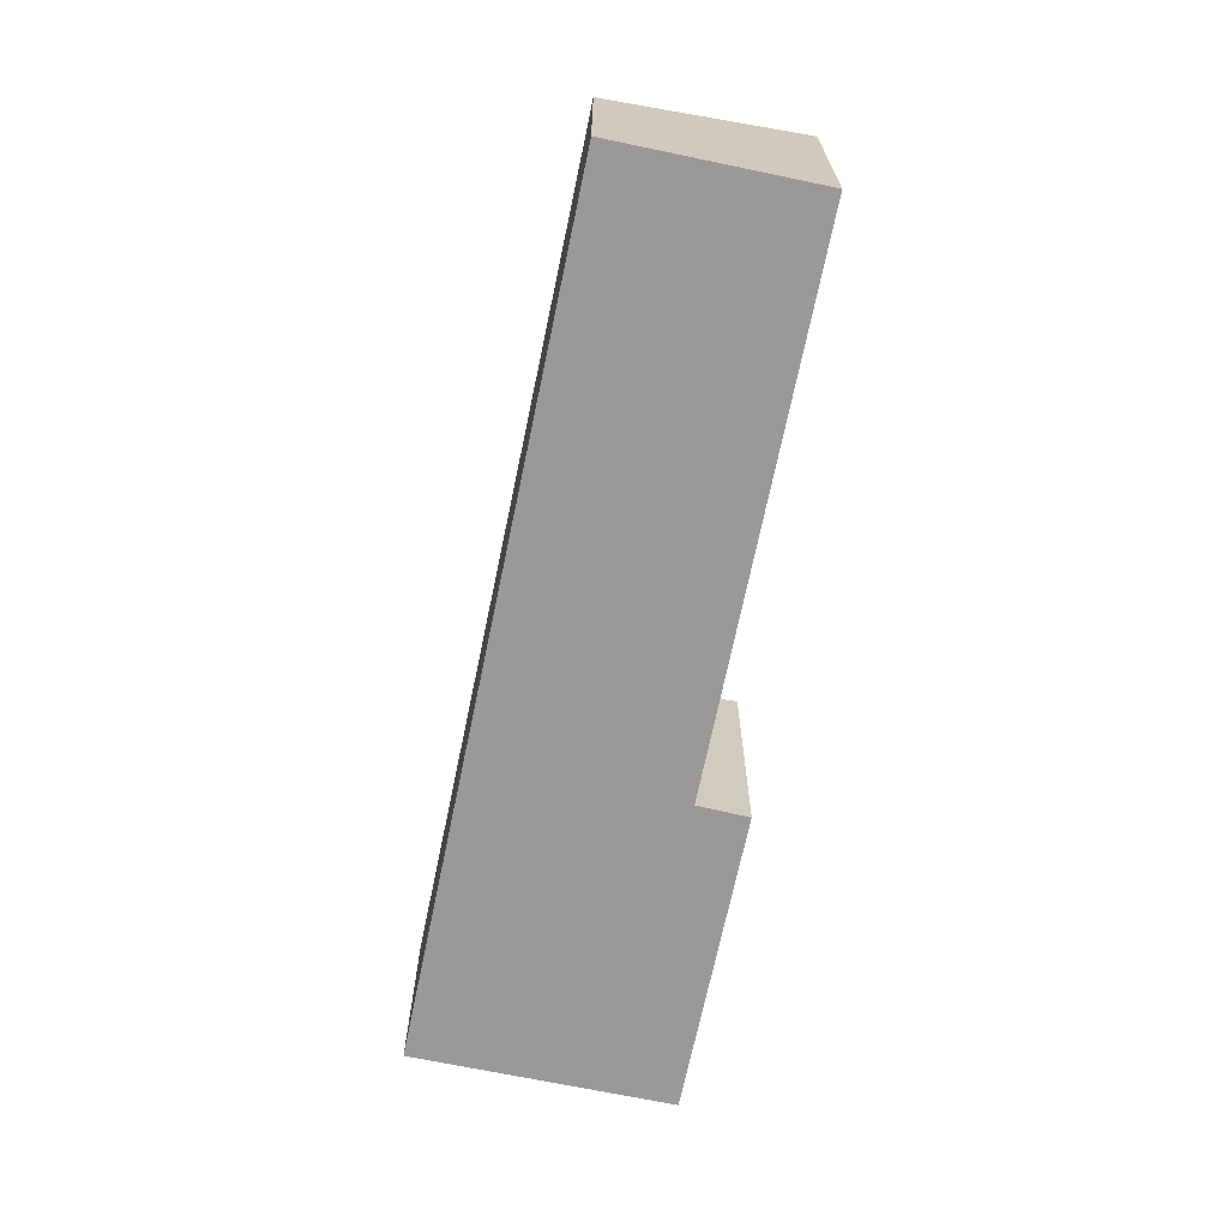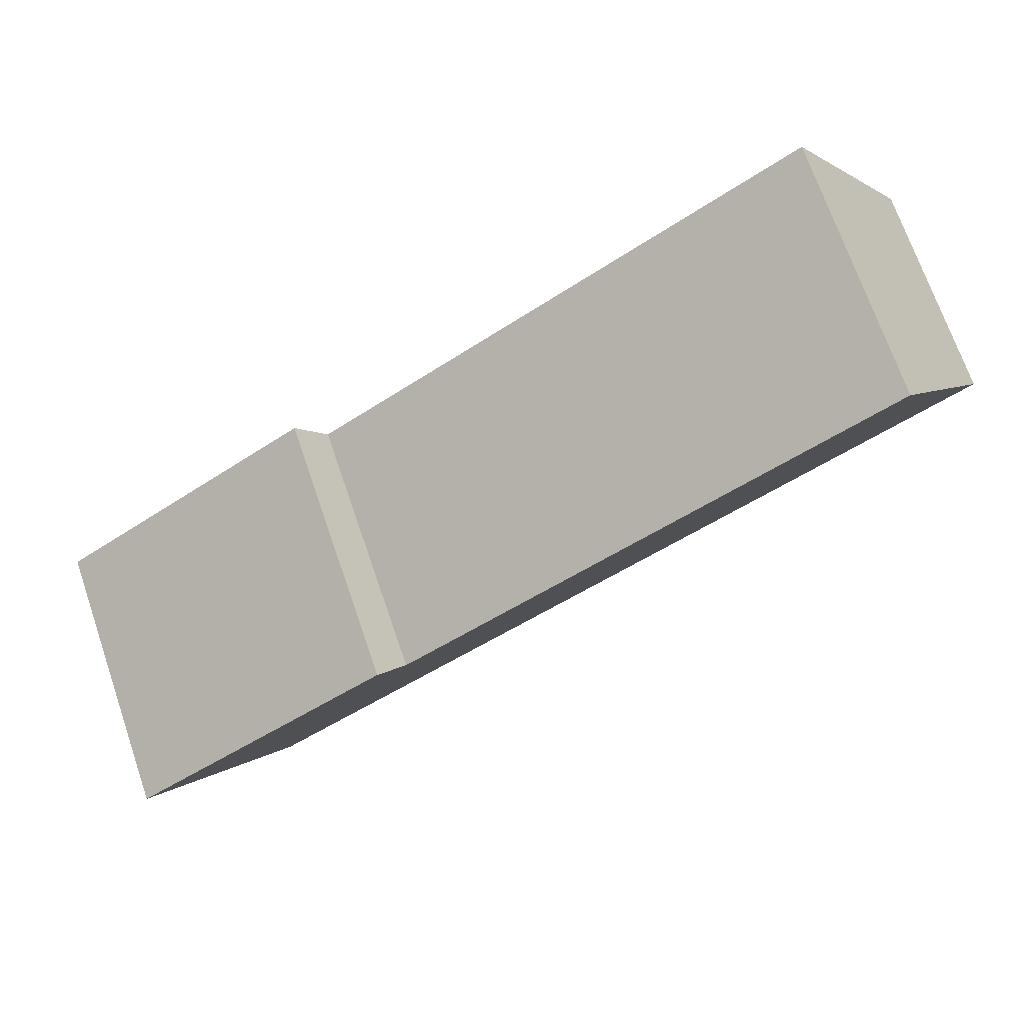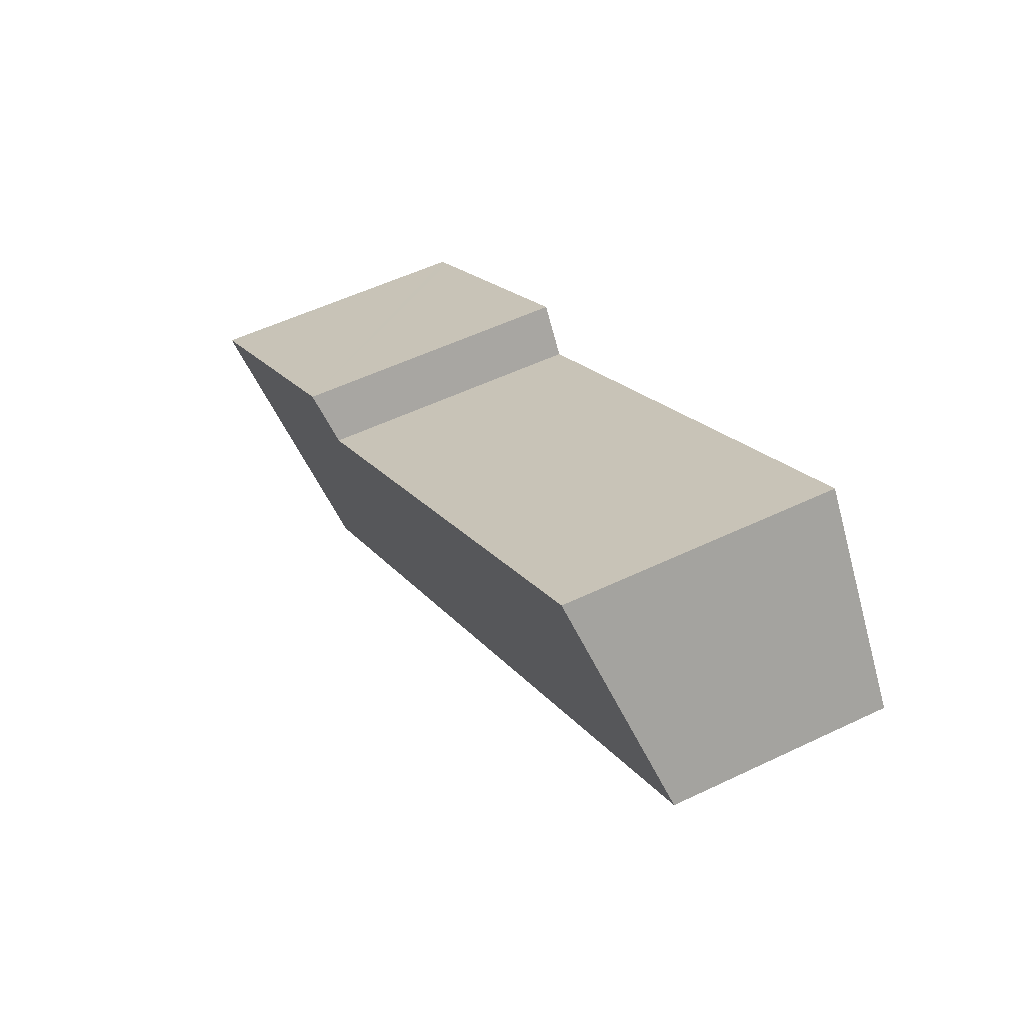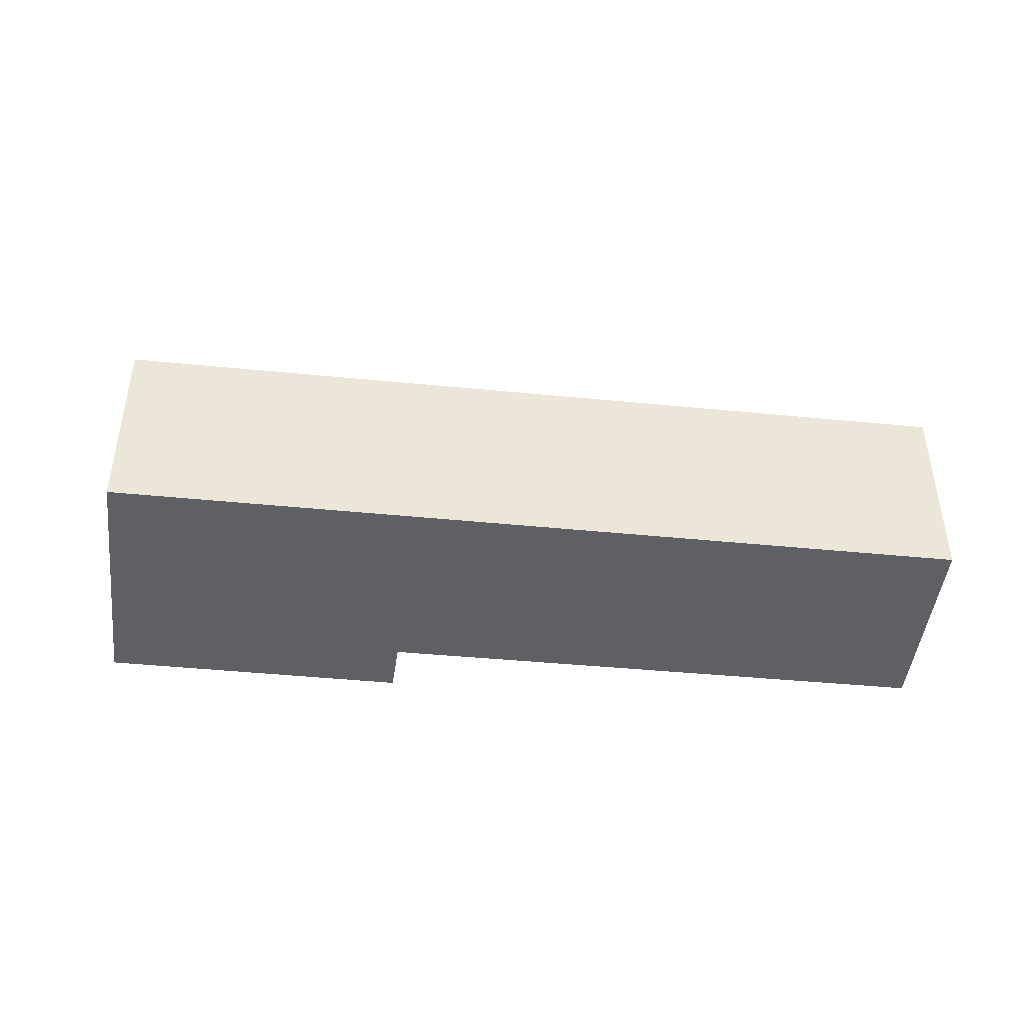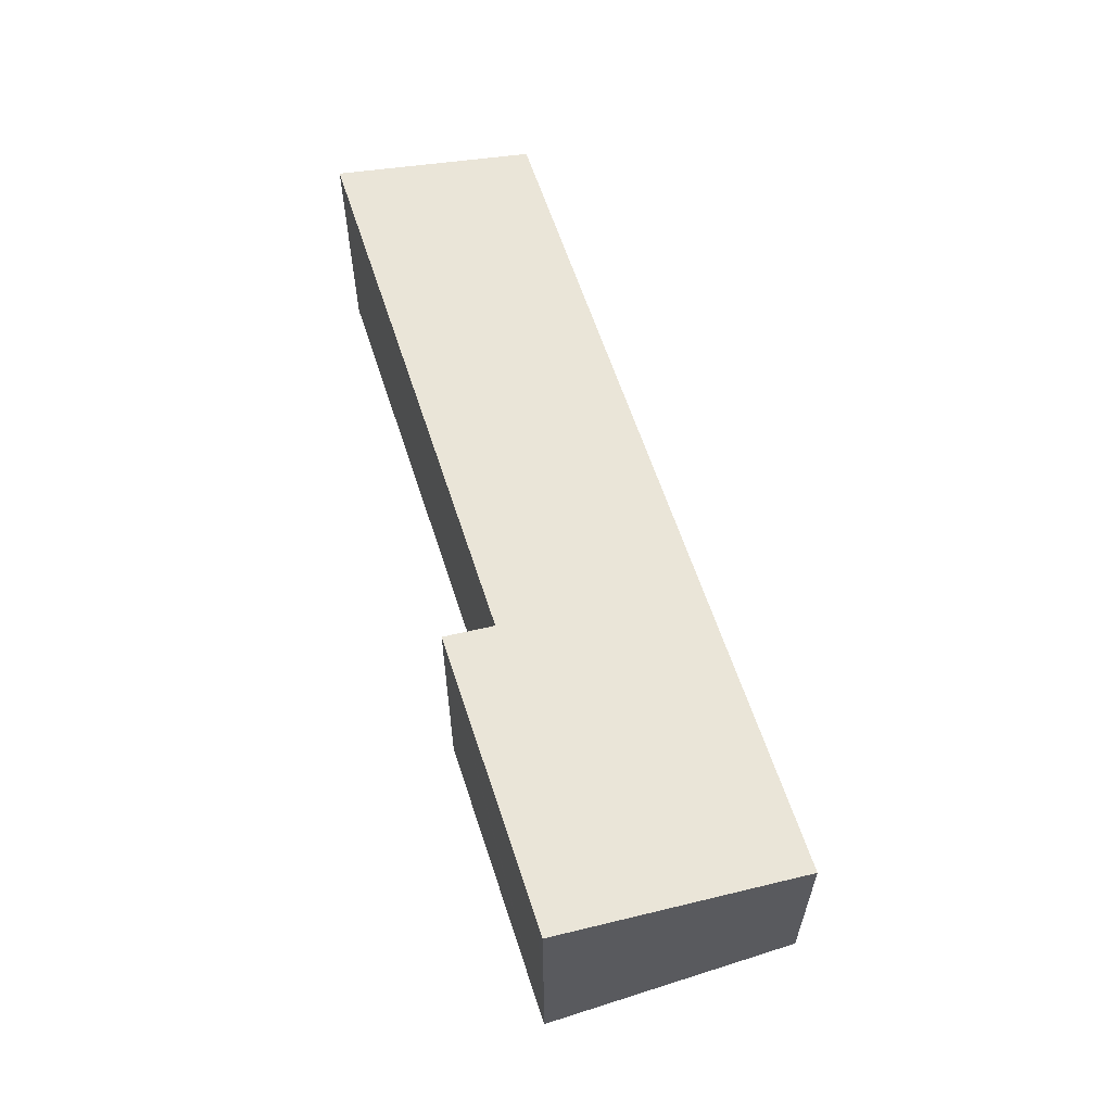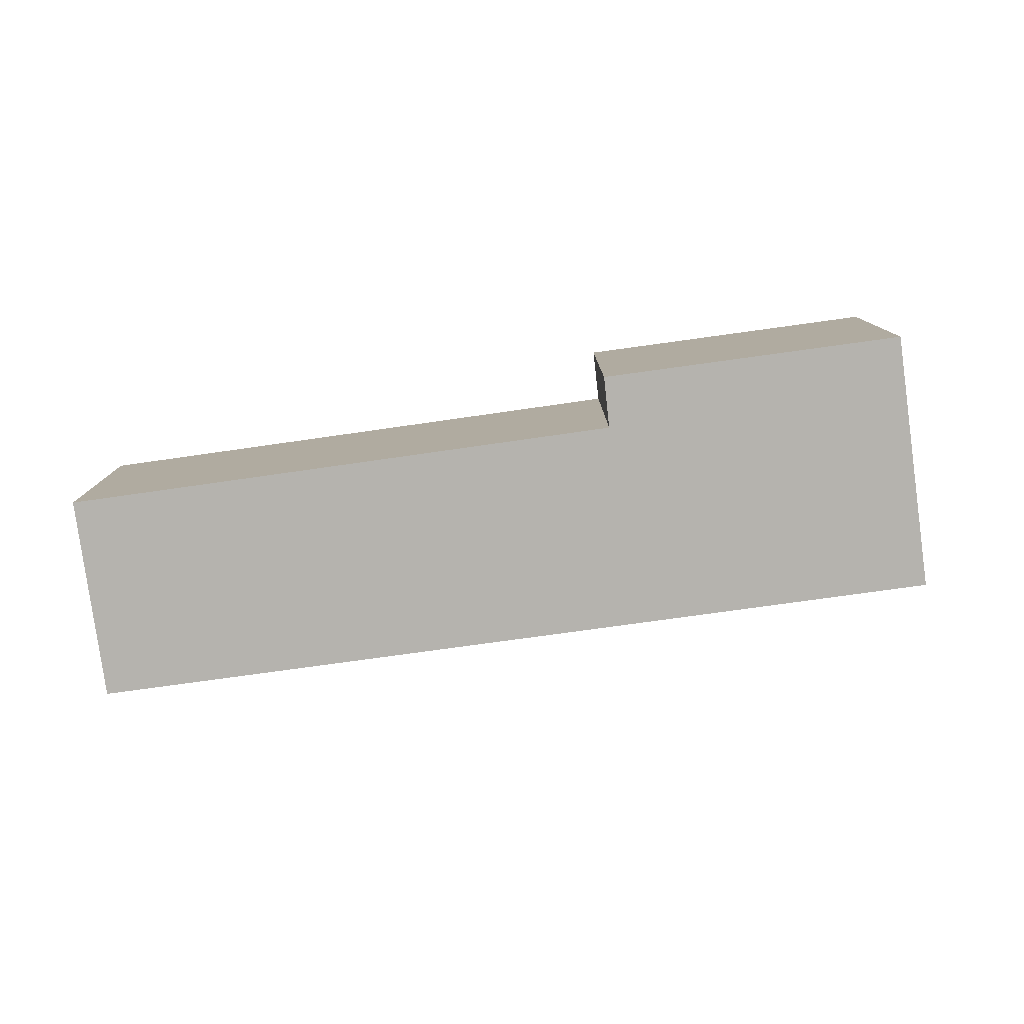
<metadata>
{"format":"obj","ext":"obj","renderer":"f3d","projection":"perspective","resolution":1024,"background":"white","views":[{"elev":-69.0,"azim":-67.8,"up":"+Y"},{"elev":70.7,"azim":161.0,"up":"+Z"},{"elev":53.2,"azim":-117.2,"up":"+Z"},{"elev":-45.3,"azim":-152.5,"up":"+Y"},{"elev":61.7,"azim":105.9,"up":"+Y"},{"elev":-79.9,"azim":41.8,"up":"+Y"}]}
</metadata>
<code>
v  0 2.611 1.599e-16
v  9.351 2.682 -5.93
v  9.176 2.611 -6.19
v  11.04 3.368 -3.423
v  10.88 3.368 -3.314
v  7.423 3.216 -1.789
v  1.475 3.209 2.186
v  7.813 3.368 -1.245
v  11.04 2.096e-16 -3.423
v  9.351 3.631e-16 -5.93
v  9.176 3.79e-16 -6.19
v  0 0 0
v  1.475 -1.339e-16 2.186
v  7.813 7.623e-17 -1.245
v  7.423 1.095e-16 -1.789
v  10.88 2.029e-16 -3.314
g defaultobject
f 1 2 3
f 2 1 4
f 4 1 5
f 5 1 6
f 6 1 7
f 8 5 6
f 9 2 4
f 2 9 10
f 2 10 3
f 3 10 11
f 11 1 3
f 1 11 12
f 1 13 7
f 13 1 12
f 6 14 8
f 14 6 15
f 7 15 6
f 15 7 13
f 5 9 4
f 9 5 8
f 9 8 16
f 16 8 14
f 14 15 16
f 10 12 11
f 12 10 9
f 12 9 16
f 12 16 15
f 12 15 13

</code>
